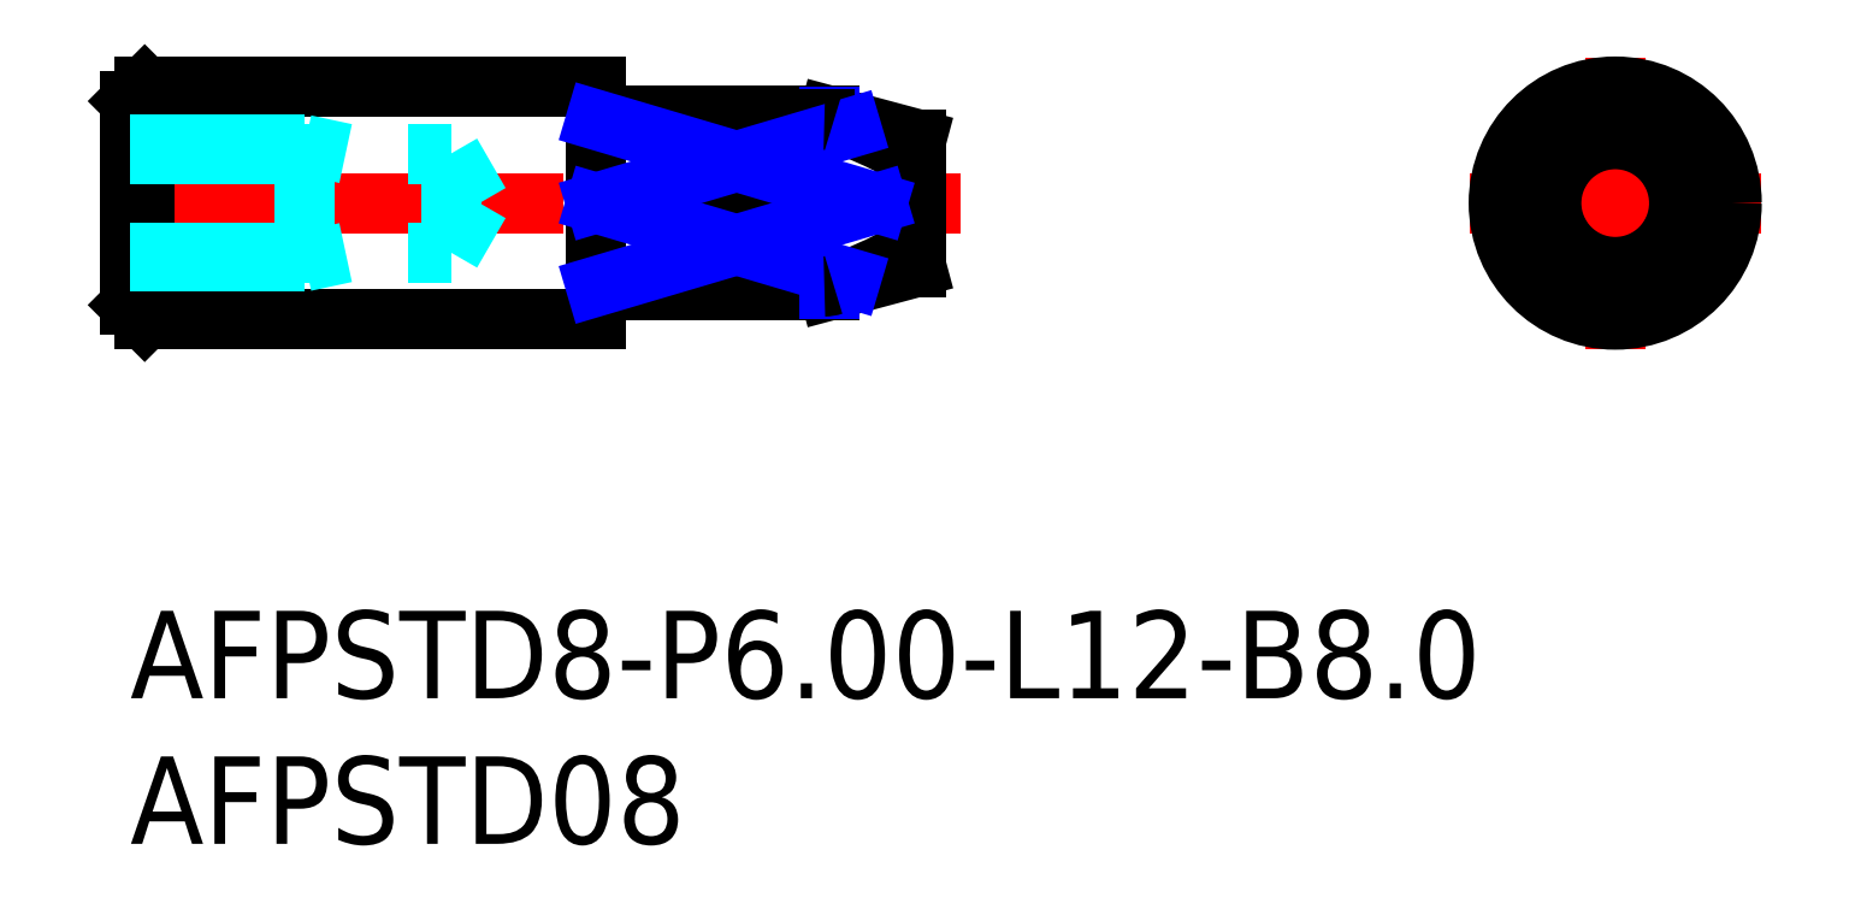
<metadata>
{"format":"dxf","ext":"dxf","renderer":"ezdxf+matplotlib","layout":"modelspace","background":"white","min_lineweight":24,"dpi":150}
</metadata>
<code>
0
SECTION
2
ENTITIES
0
INSERT
8
MSM_CONTINUOUS
2
*U3
10
0
20
0
30
0
0
INSERT
8
MSM_CONTINUOUS
2
*U4
10
0
20
0
30
0
0
LINE
8
MSM_CENTER
10
-1
20
14
30
0
11
28.52
21
14
31
0
0
LINE
8
MSM_CONTINUOUS
10
0
20
17.5
30
0
11
0
21
10.5
31
0
0
LINE
8
MSM_CONTINUOUS
10
16
20
10
30
0
11
16
21
18
31
0
0
LINE
8
MSM_CONTINUOUS
10
0.5
20
18
30
0
11
16
21
18
31
0
0
LINE
8
MSM_CONTINUOUS
10
0.5
20
10
30
0
11
16
21
10
31
0
0
LINE
8
MSM_CONTINUOUS
10
16
20
11
30
0
11
24
21
11
31
0
0
LINE
8
MSM_CONTINUOUS
10
0.5
20
18
30
0
11
0
21
17.5
31
0
0
LINE
8
MSM_CONTINUOUS
10
0
20
10.5
30
0
11
0.5
21
10
31
0
0
LINE
8
MSM_CONTINUOUS
10
24
20
11
30
0
11
27
21
11.8
31
0
0
ARC
8
MSM_CONTINUOUS
10
16.2
20
10.8
30
0
40
0.2
50
90
51
180
0
LINE
8
MSM_CENTER
10
46
20
14
30
0
11
56
21
14
31
0
0
LINE
8
MSM_CENTER
10
51
20
19
30
0
11
51
21
9
31
0
0
LINE
8
MSM_CONTINUOUS
10
0.5
20
18
30
0
11
0.5
21
10
31
0
0
LINE
8
MSM_DASHED
10
11.02
20
12.3
30
0
11
12
21
14
31
0
0
LINE
8
MSM_DASHED
10
11.02
20
15.7
30
0
11
12
21
14
31
0
0
LINE
8
MSM_DASHED
10
6
20
12
30
0
11
7.4
21
12.3
31
0
0
LINE
8
MSM_CONTINUOUS
10
16.2
20
17
30
0
11
24
21
17
31
0
0
LINE
8
MSM_CONTINUOUS
10
24
20
17
30
0
11
27
21
16.2
31
0
0
ARC
8
MSM_CONTINUOUS
10
16.2
20
17.2
30
0
40
0.2
50
180
51
270
0
LINE
8
MSM_NARROW
10
24
20
16.95
30
0
11
24
21
16.89
31
0
0
LINE
8
MSM_CONTINUOUS
10
27
20
16.2
30
0
11
27
21
11.8
31
0
0
LINE
8
MSM_DASHED
10
0
20
12
30
0
11
6
21
12
31
0
0
LINE
8
MSM_DASHED
10
0
20
12.3
30
0
11
11.02
21
12.3
31
0
0
LINE
8
MSM_DASHED
10
6
20
16
30
0
11
6
21
12
31
0
0
LINE
8
MSM_DASHED
10
11.02
20
12.3
30
0
11
11.02
21
15.7
31
0
0
LINE
8
MSM_DASHED
10
0
20
16
30
0
11
6
21
16
31
0
0
LINE
8
MSM_DASHED
10
0
20
15.7
30
0
11
11.02
21
15.7
31
0
0
LINE
8
MSM_DASHED
10
6
20
16
30
0
11
7.4
21
15.7
31
0
0
CIRCLE
8
MSM_CONTINUOUS
10
51
20
14
30
0
40
4
0
ARC
8
MSM_CONTINUOUS
10
51
20
14
30
0
40
3
50
252.5
51
287.5
0
CIRCLE
8
MSM_CONTINUOUS
10
51
20
14
30
0
40
2.196
0
LINE
8
MSM_CONTINUOUS
10
51.9
20
16.86
30
0
11
53.55
21
14
31
0
0
LINE
8
MSM_CONTINUOUS
10
50.1
20
11.14
30
0
11
48.45
21
14
31
0
0
LINE
8
MSM_CONTINUOUS
10
51.9
20
11.14
30
0
11
53.55
21
14
31
0
0
ARC
8
MSM_CONTINUOUS
10
51
20
14
30
0
40
3
50
72.54
51
107.5
0
LINE
8
MSM_CONTINUOUS
10
50.1
20
16.86
30
0
11
48.45
21
14
31
0
0
LINE
8
MSM_CONTINUOUS
10
23.84
20
16.86
30
0
11
16
21
16.86
31
0
0
ARC
8
MSM_CONTINUOUS
10
26.22
20
15.11
30
0
40
0.7258
50
299.3
51
60.67
0
ARC
8
MSM_CONTINUOUS
10
19.72
20
26.67
30
0
40
13.99
50
295.1
51
299.3
0
ARC
8
MSM_CONTINUOUS
10
19.72
20
3.543
30
0
40
13.99
50
60.67
51
71.52
0
LINE
8
MSM_CONTINUOUS
10
23.84
20
11.14
30
0
11
16
21
11.14
31
0
0
ARC
8
MSM_CONTINUOUS
10
19.72
20
24.46
30
0
40
13.99
50
288.5
51
299.3
0
ARC
8
MSM_CONTINUOUS
10
26.22
20
12.89
30
0
40
0.7258
50
299.3
51
60.67
0
ARC
8
MSM_CONTINUOUS
10
19.72
20
1.332
30
0
40
13.99
50
60.67
51
64.9
0
LINE
8
MSM_CONTINUOUS
10
25.66
20
14
30
0
11
16
21
14
31
0
0
LINE
8
MSM_NARROW
10
24
20
11.11
30
0
11
24
21
11.05
31
0
0
LINE
8
MSM_NARROW
10
16
20
16.86
30
0
11
25.66
21
14
31
0
0
LINE
8
MSM_NARROW
10
16
20
14
30
0
11
24.76
21
16.59
31
0
0
LINE
8
MSM_NARROW
10
16
20
11.14
30
0
11
25.66
21
14
31
0
0
LINE
8
MSM_NARROW
10
16
20
14
30
0
11
24.76
21
11.41
31
0
0
ARC
8
MSM_CONTINUOUS
10
23.84
20
15.86
30
0
40
1
50
71.52
51
90
0
ARC
8
MSM_CONTINUOUS
10
23.84
20
12.14
30
0
40
1
50
270
51
288.5
0
ENDSEC
0
EOF

</code>
